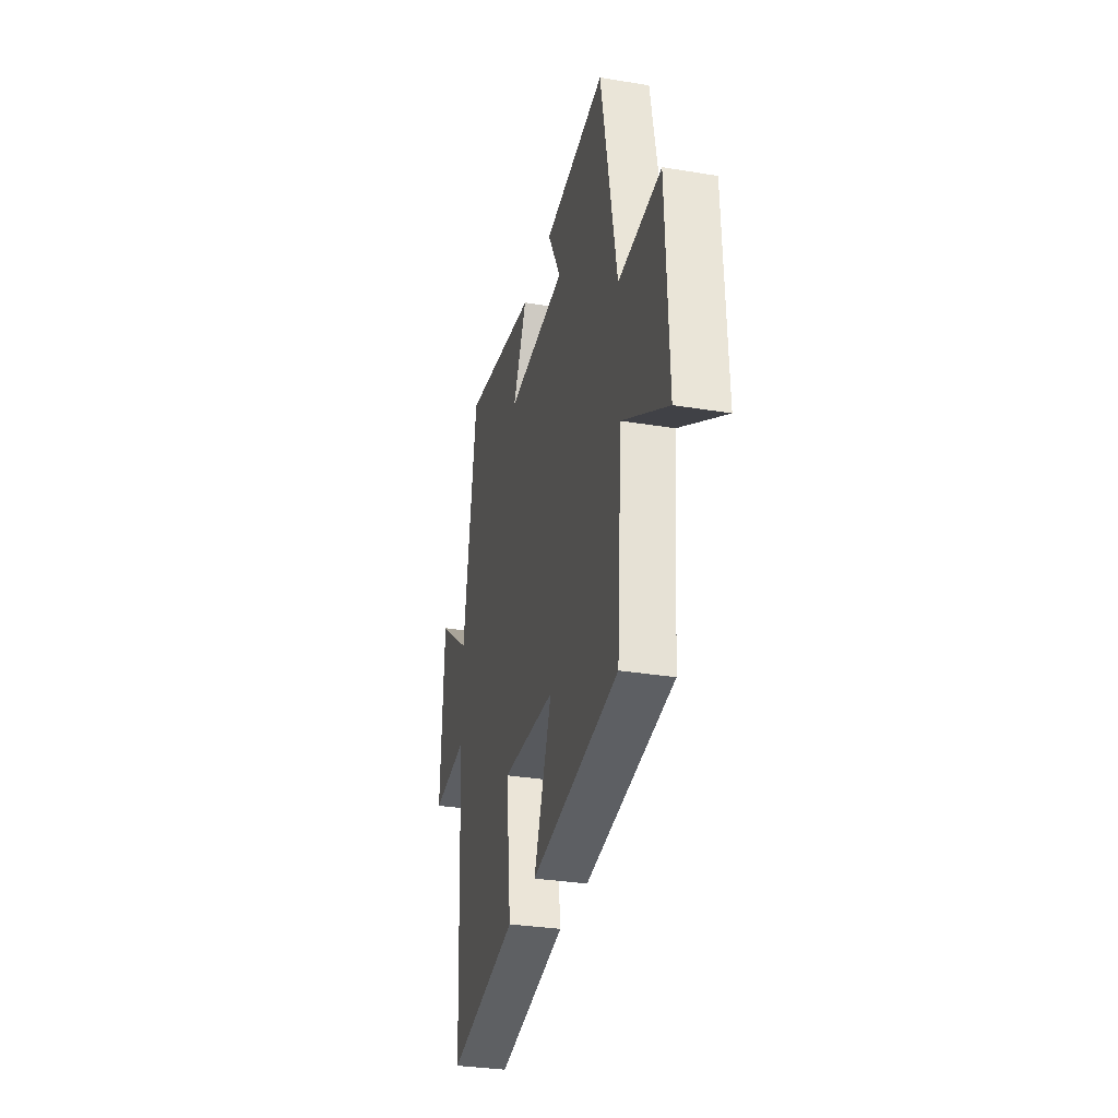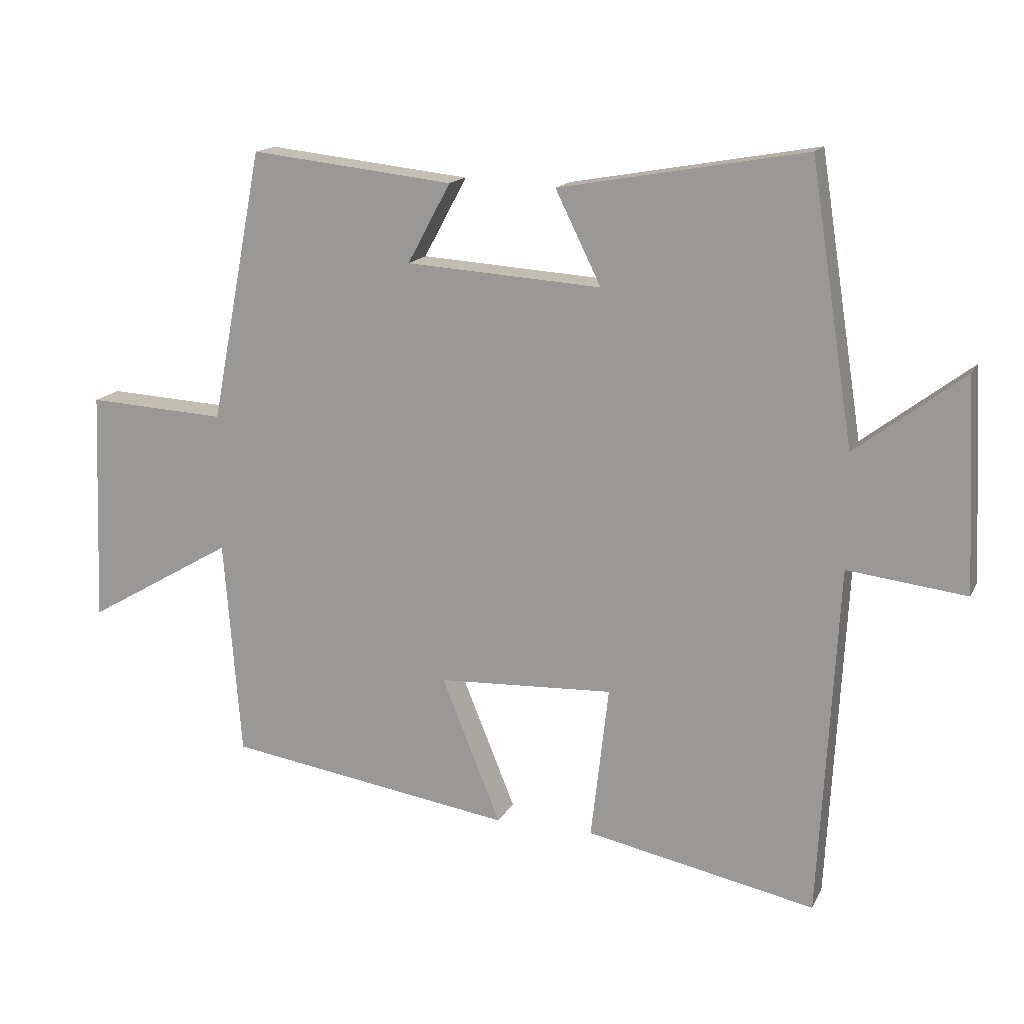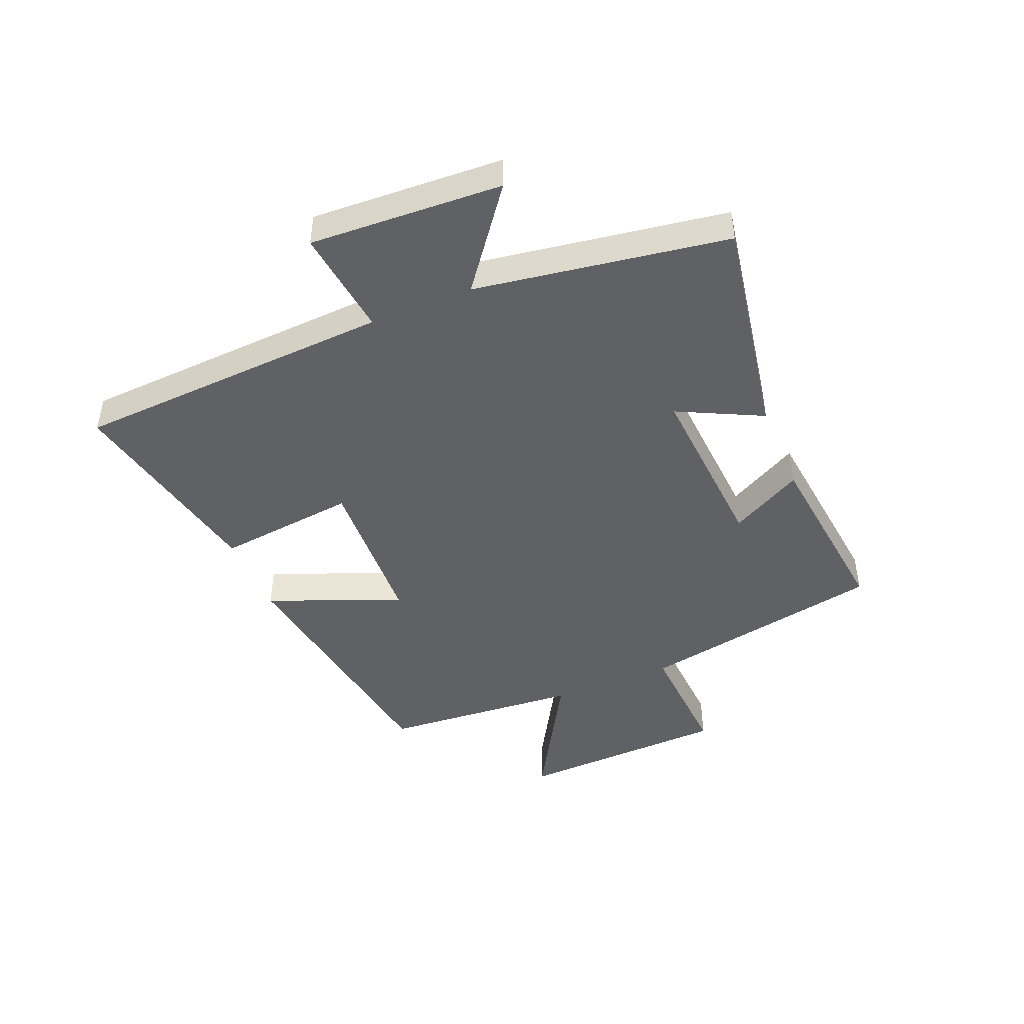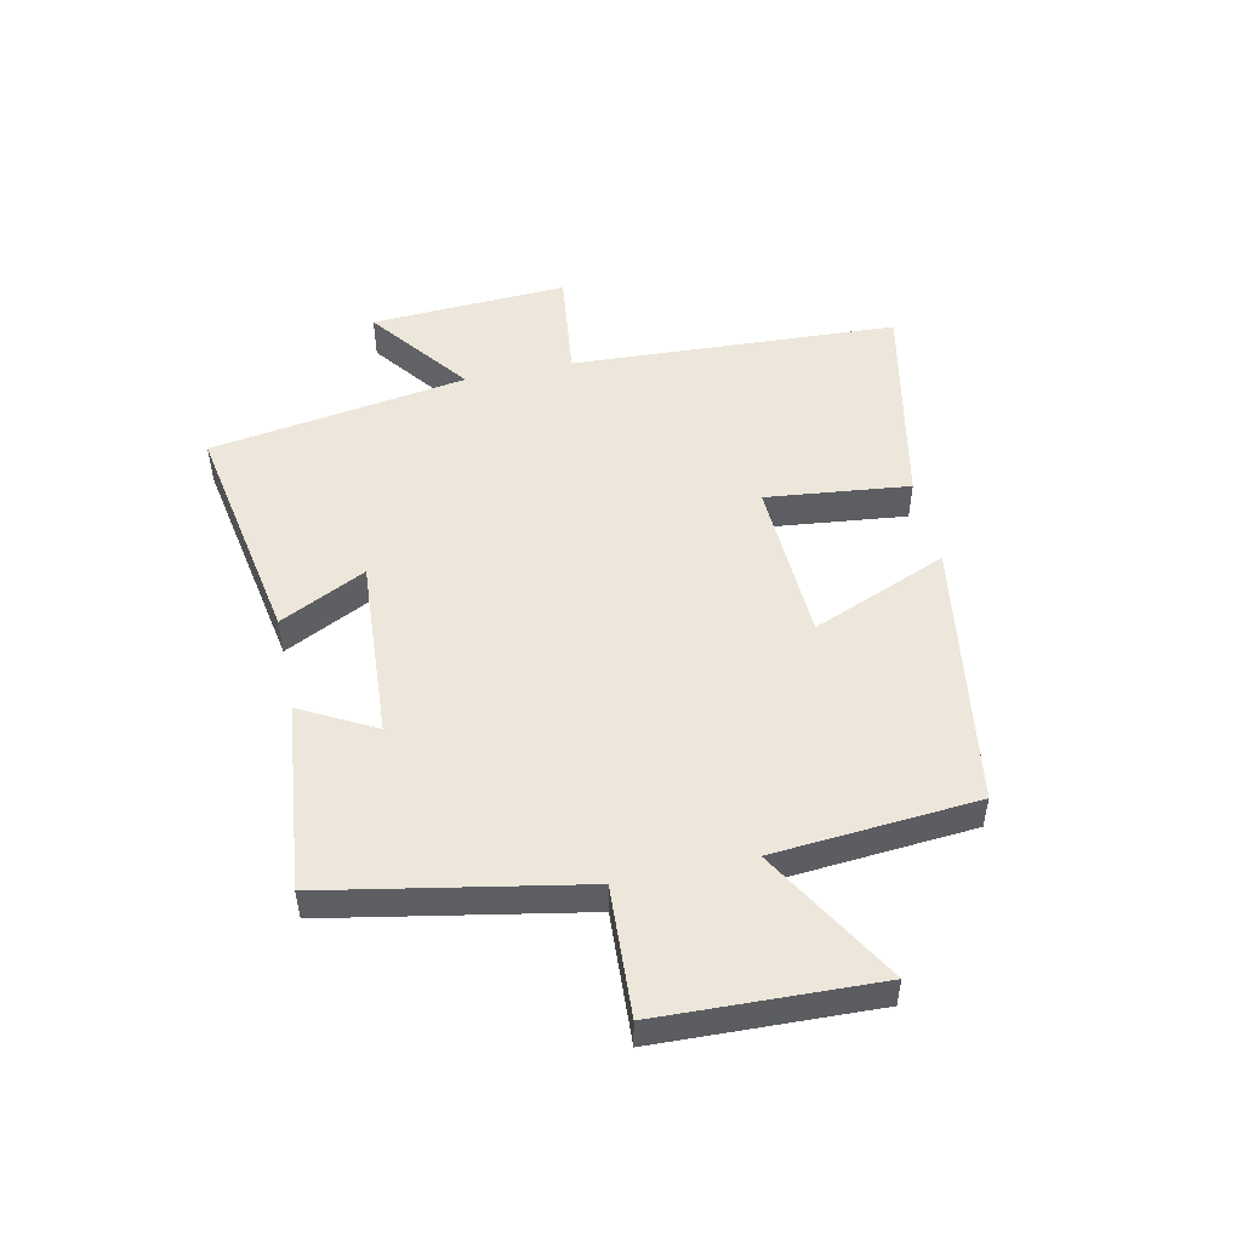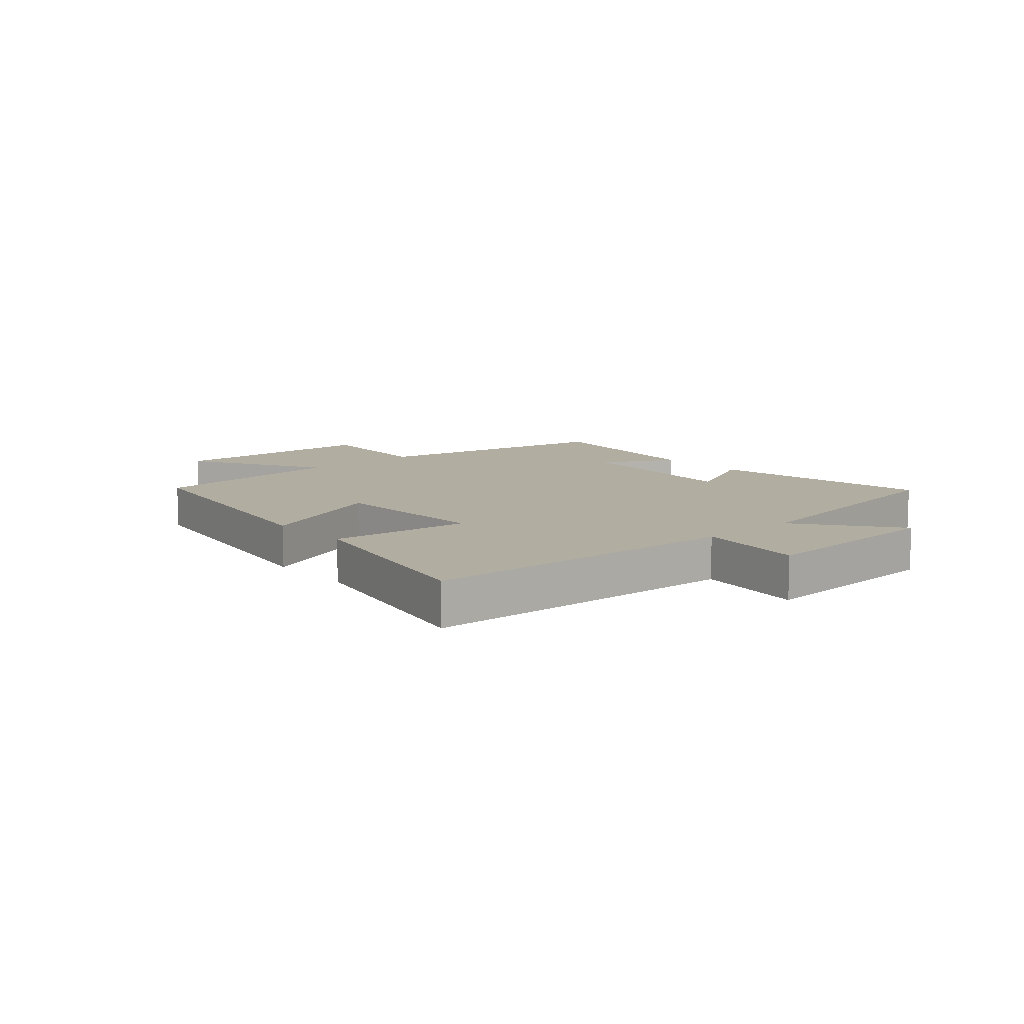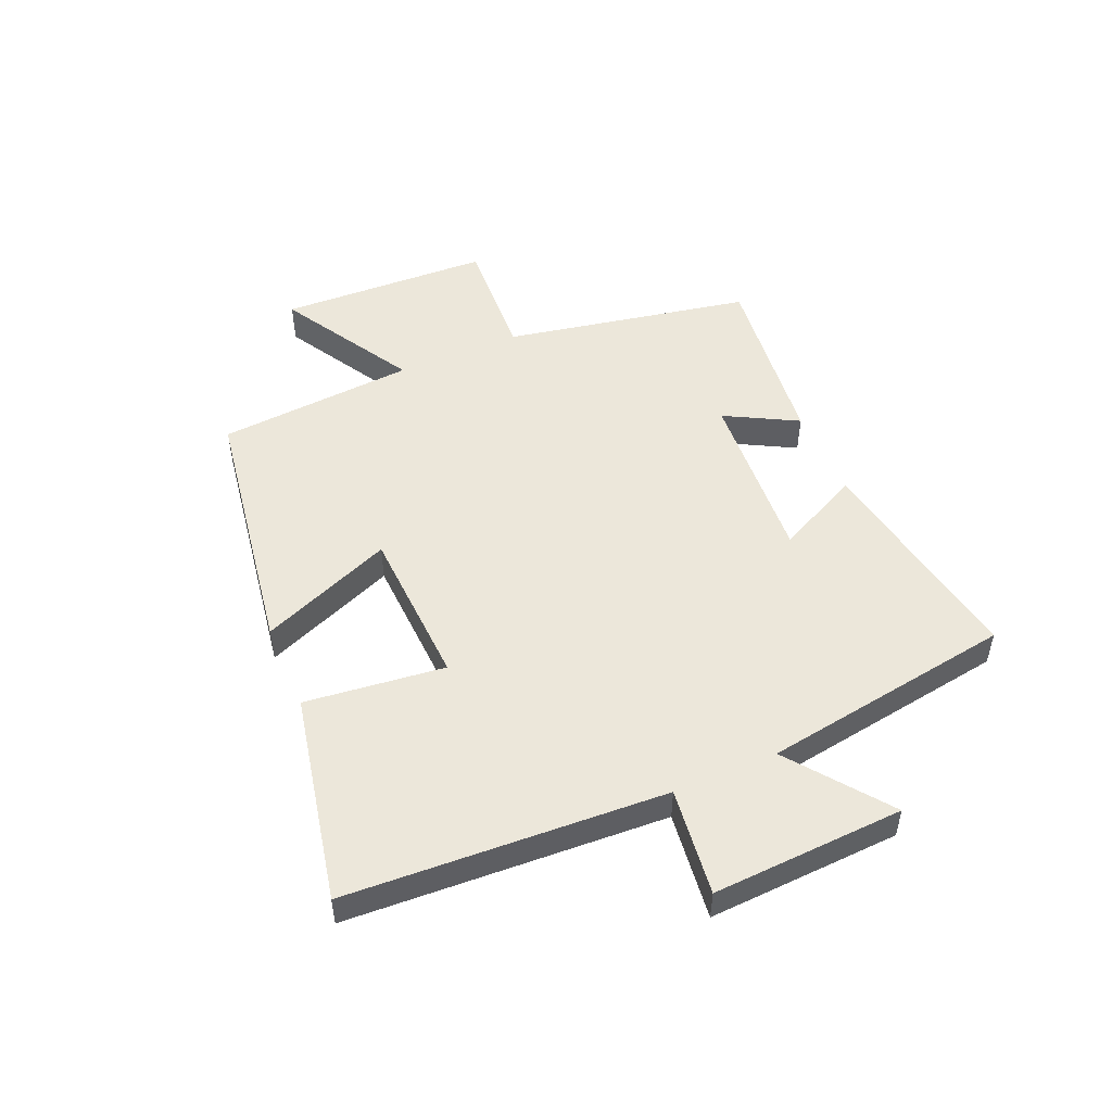
<metadata>
{"format":"obj","ext":"obj","renderer":"f3d","projection":"perspective","resolution":1024,"background":"white","views":[{"elev":-31.6,"azim":76.8,"up":"+Z"},{"elev":15.3,"azim":-161.0,"up":"+Z"},{"elev":-45.5,"azim":-67.5,"up":"+Y"},{"elev":50.4,"azim":77.7,"up":"+Y"},{"elev":10.3,"azim":-131.3,"up":"+Y"},{"elev":50.5,"azim":-113.3,"up":"+Y"}]}
</metadata>
<code>
v 0.42 0.07 0.535
v 0.5 0.07 0.118
v 0.713 0.07 0.13
v 0.727 0.07 -0.228
v 0.5 0.07 -0.096
v 0.474 0.07 -0.431
v 0.033 0.07 -0.5
v 0.124 0.07 -0.276
v -0.146 0.07 -0.264
v -0.119 0.07 -0.5
v -0.471 0.07 -0.573
v -0.5 0.07 -0.035
v -0.682 0.07 -0.057
v -0.666 0.07 0.267
v -0.5 0.07 0.141
v -0.434 0.07 0.566
v -0.056 0.07 0.5
v -0.126 0.07 0.358
v 0.174 0.07 0.378
v 0.108 0.07 0.5
v 0.42 0 0.535
v 0.5 0 0.118
v 0.713 0 0.13
v 0.727 0 -0.228
v 0.5 0 -0.096
v 0.474 0 -0.431
v 0.033 0 -0.5
v 0.124 0 -0.276
v -0.146 0 -0.264
v -0.119 0 -0.5
v -0.471 0 -0.573
v -0.5 0 -0.035
v -0.682 0 -0.057
v -0.666 0 0.267
v -0.5 0 0.141
v -0.434 0 0.566
v -0.056 0 0.5
v -0.126 0 0.358
v 0.174 0 0.378
v 0.108 0 0.5
f 19 20 1 2
f 18 19 2
f 15 16 17 18
f 15 18 2
f 12 13 14 15
f 11 12 15
f 10 11 15
f 9 10 15
f 8 9 15 2
f 7 8 2
f 6 7 2
f 5 6 2
f 2 3 4 5
f 22 21 40 39
f 22 39 38
f 38 37 36 35
f 22 38 35
f 35 34 33 32
f 35 32 31
f 35 31 30
f 35 30 29
f 22 35 29 28
f 22 28 27
f 22 27 26
f 22 26 25
f 25 24 23 22
f 1 21 22 2
f 2 22 23 3
f 3 23 24 4
f 4 24 25 5
f 5 25 26 6
f 6 26 27 7
f 7 27 28 8
f 8 28 29 9
f 9 29 30 10
f 10 30 31 11
f 11 31 32 12
f 12 32 33 13
f 13 33 34 14
f 14 34 35 15
f 15 35 36 16
f 16 36 37 17
f 17 37 38 18
f 18 38 39 19
f 19 39 40 20
f 20 40 21 1

</code>
